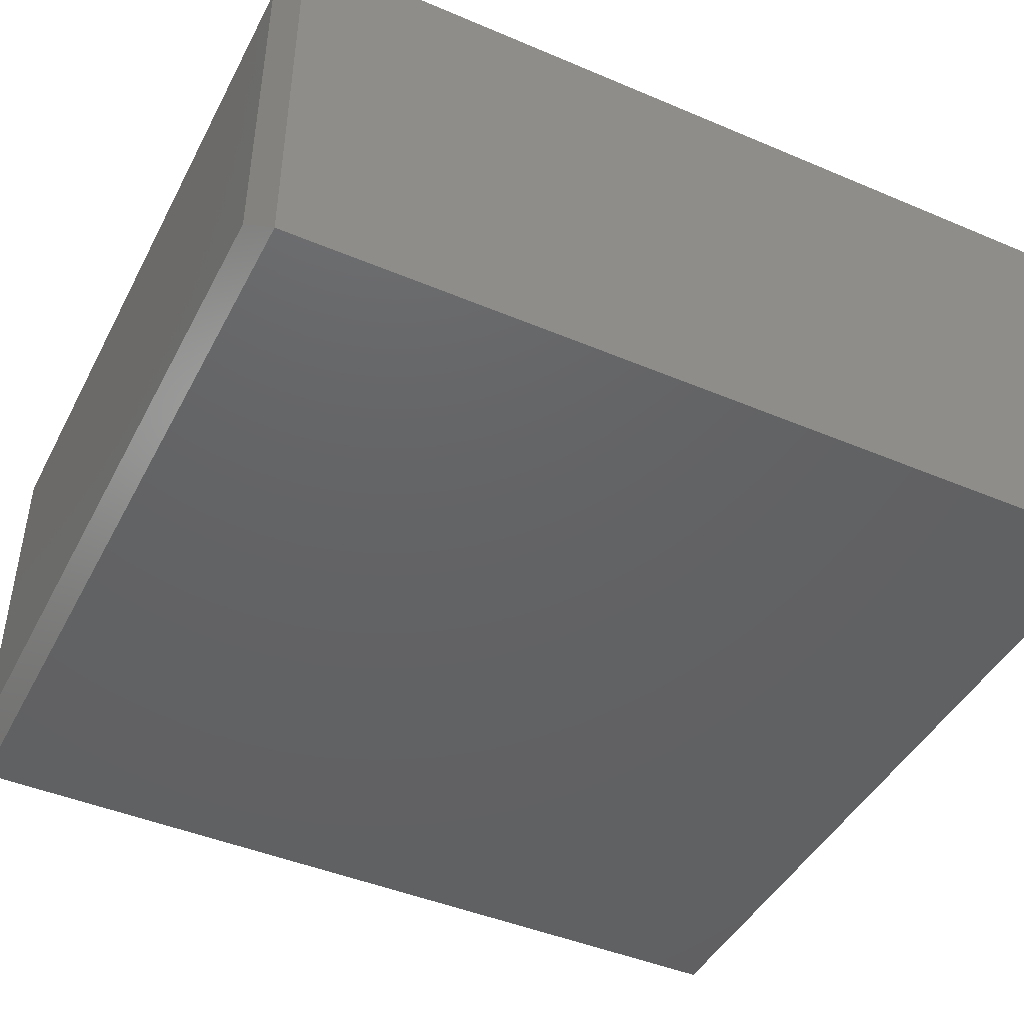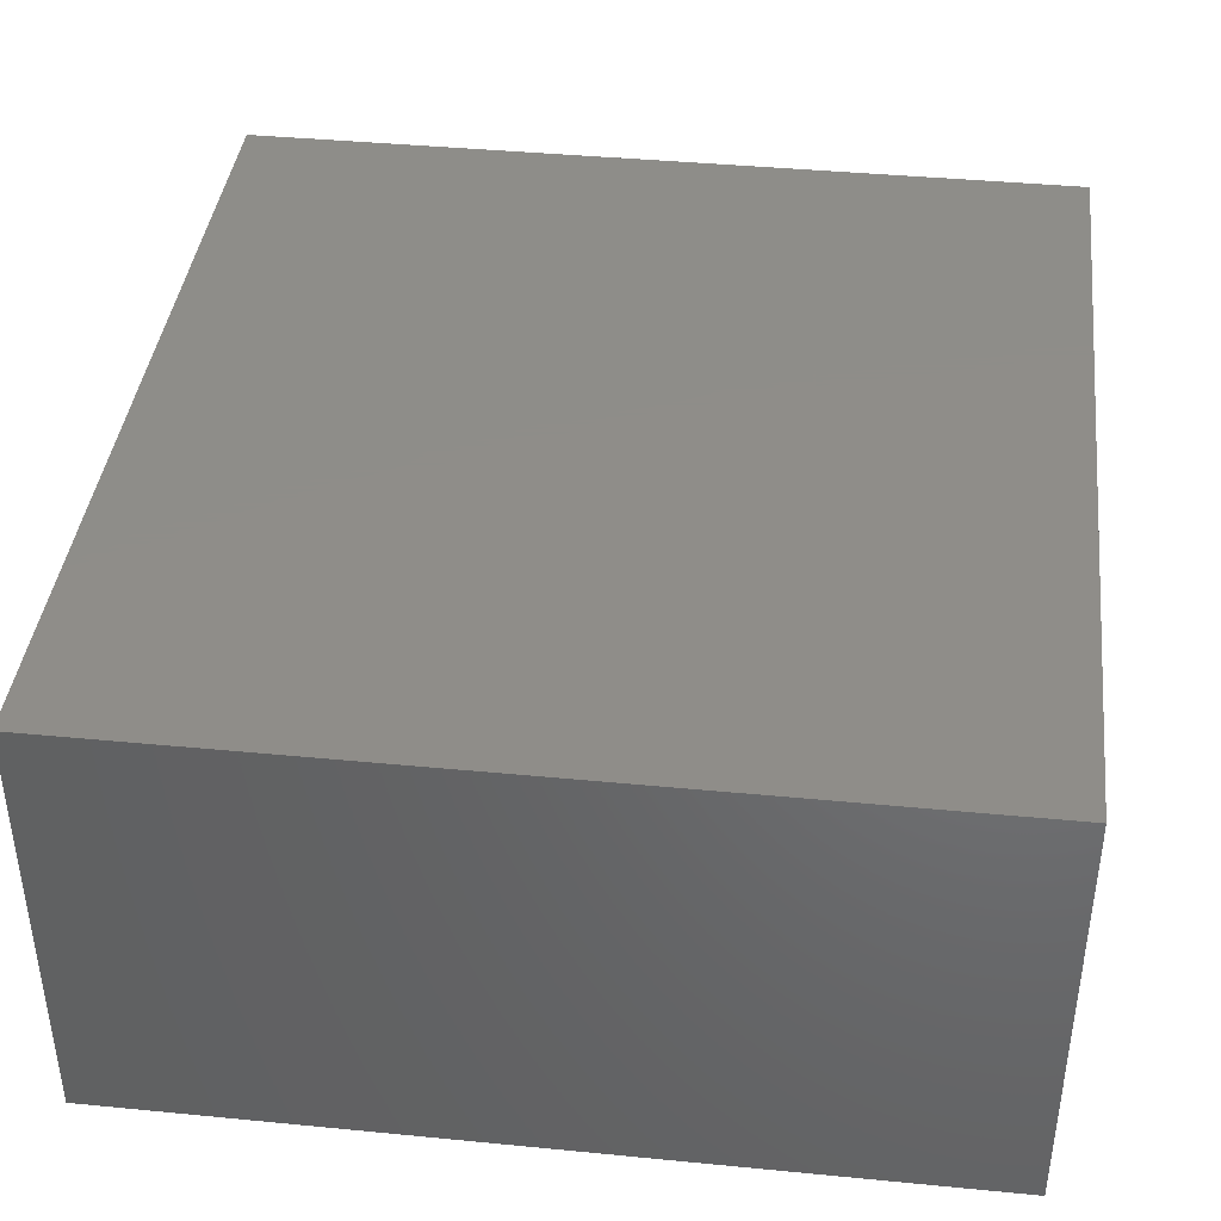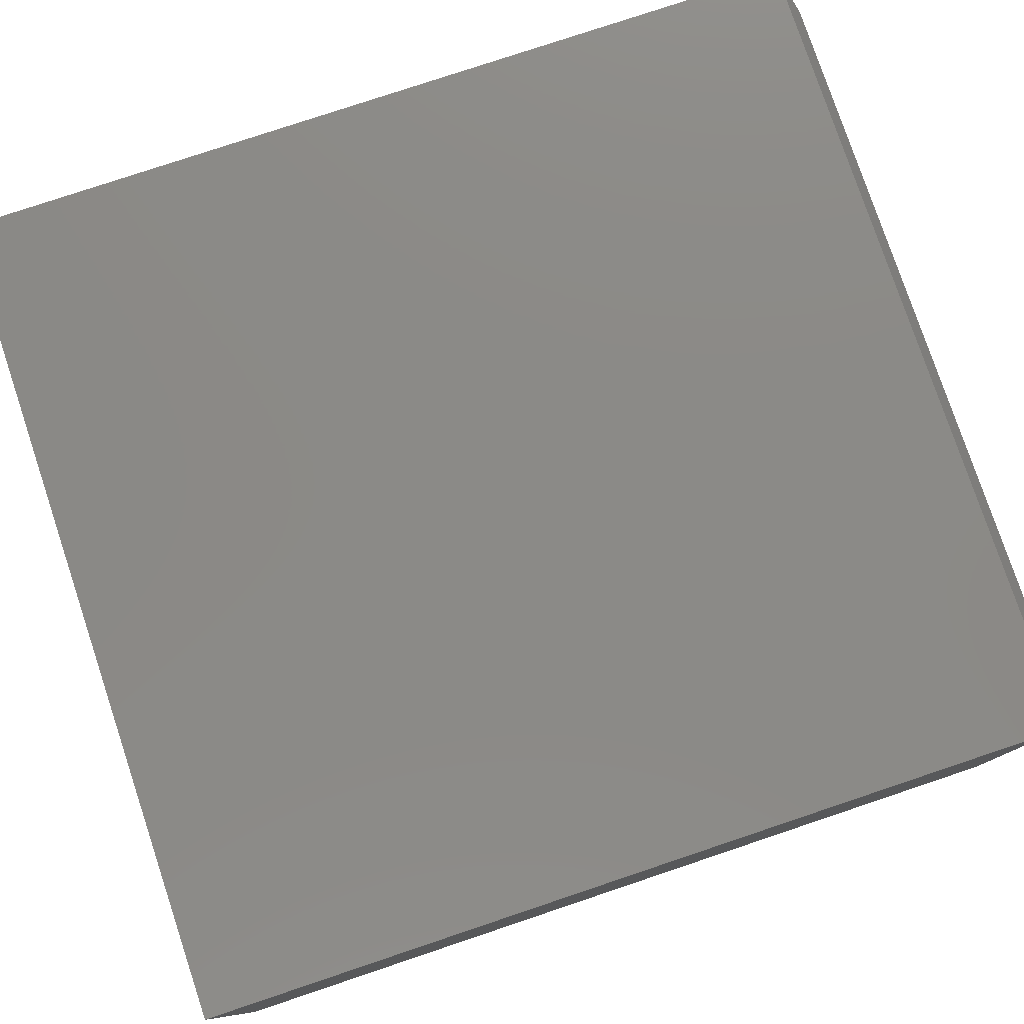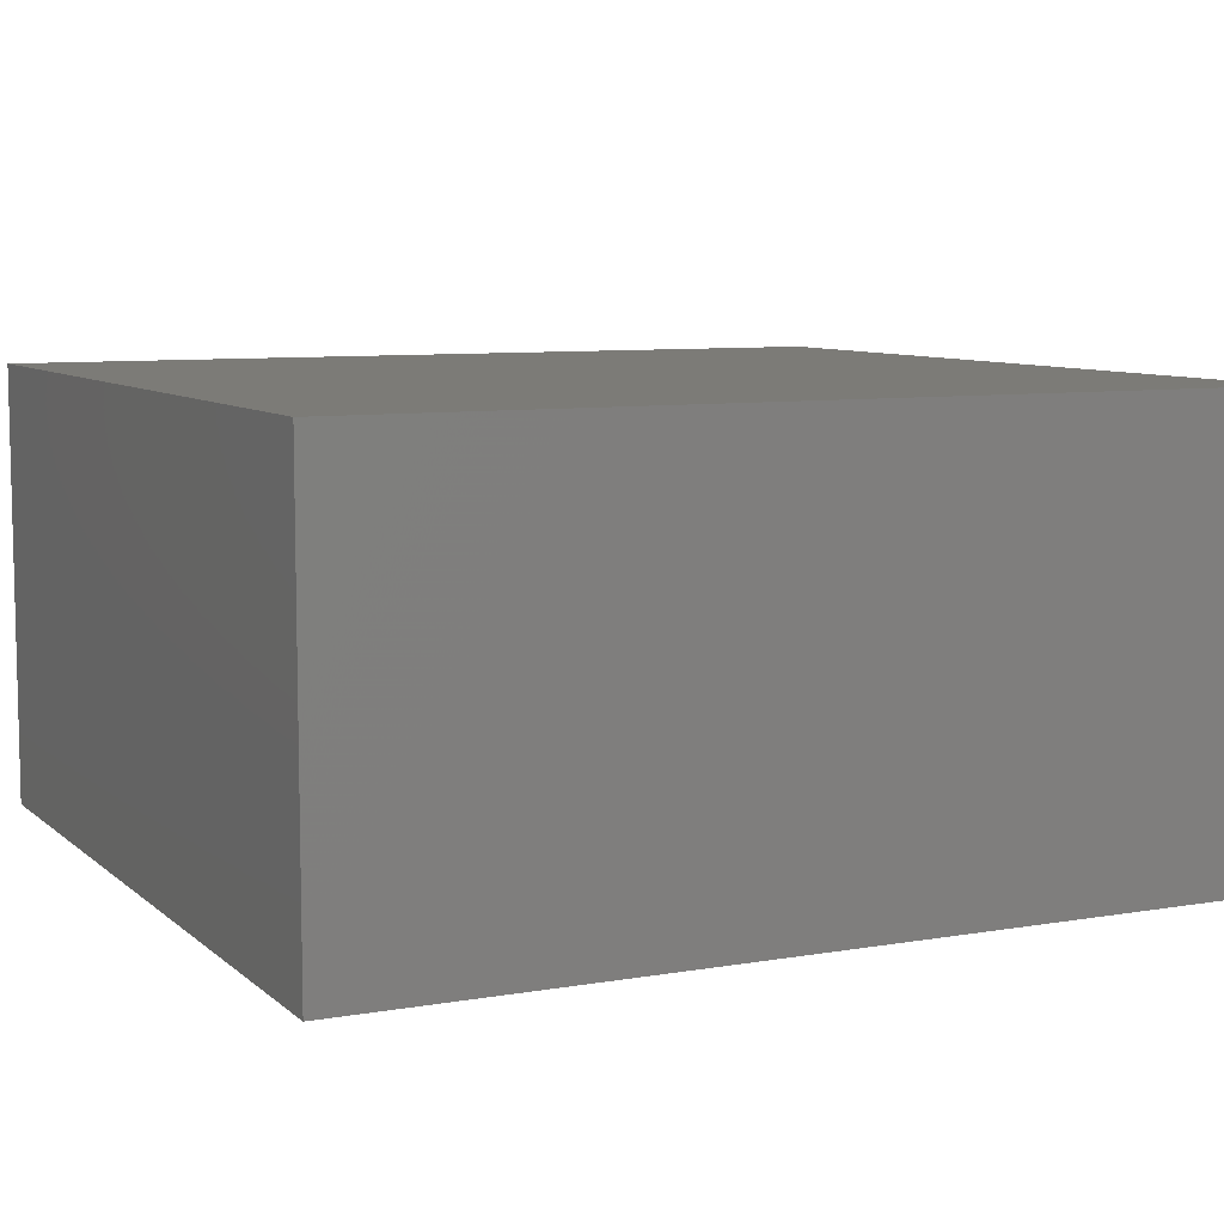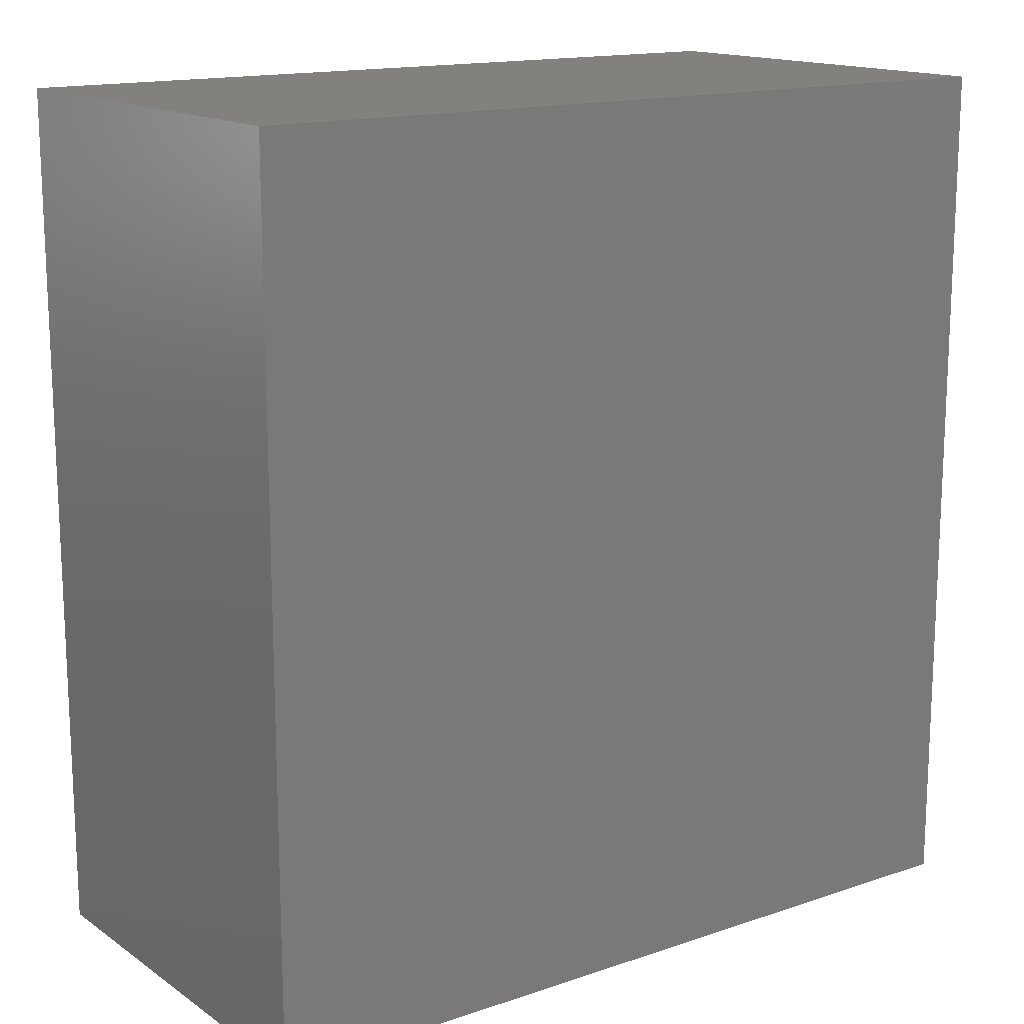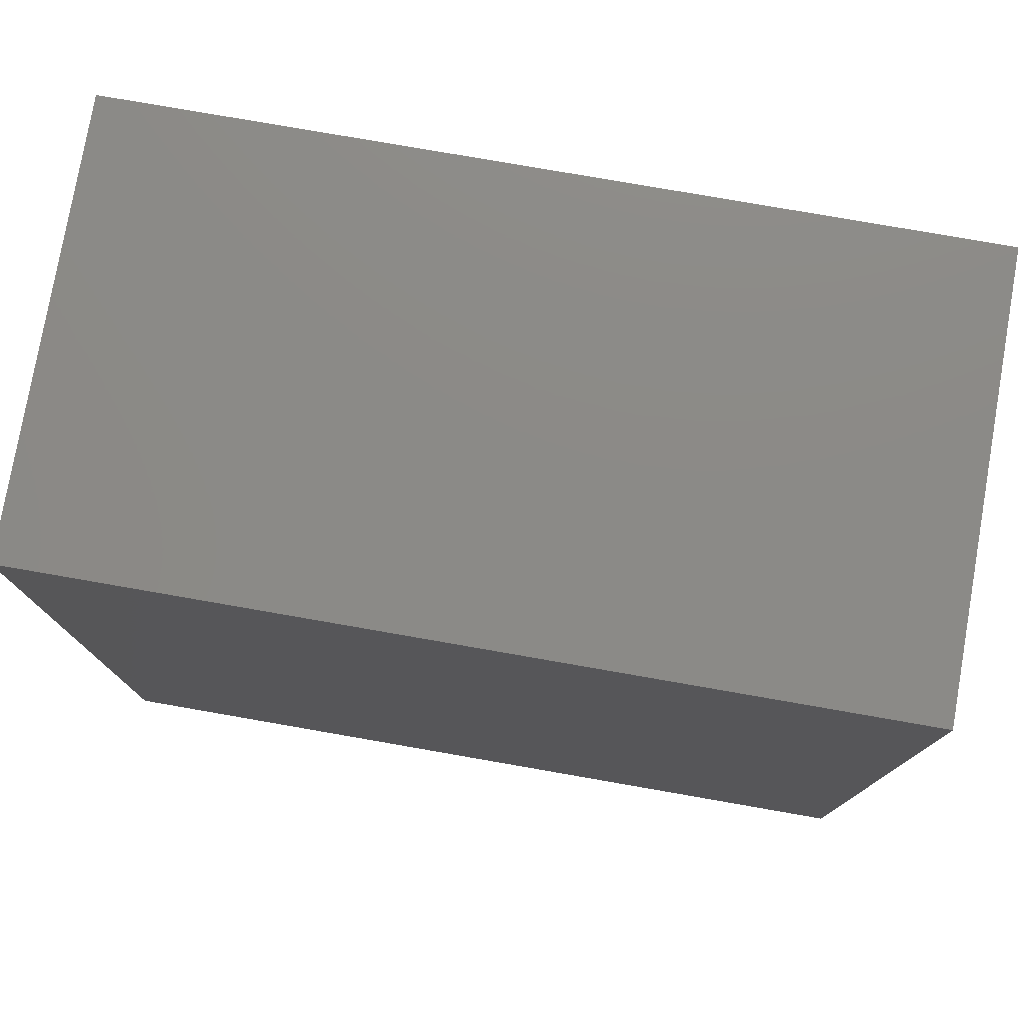
<metadata>
{"format":"stl","ext":"stl","renderer":"f3d","projection":"perspective","resolution":1024,"background":"white","views":[{"elev":-44.7,"azim":63.8,"up":"+Z"},{"elev":40.4,"azim":-173.2,"up":"+Z"},{"elev":78.7,"azim":-108.5,"up":"+Z"},{"elev":8.0,"azim":-115.8,"up":"+Z"},{"elev":15.2,"azim":144.3,"up":"+Y"},{"elev":77.8,"azim":-170.1,"up":"+Y"}]}
</metadata>
<code>
# stl→obj: 12 verts, 20 faces
v -0.166 -0.1953 -0.08495
v 0.166 -0.1953 -0.08495
v -0.166 -0.1953 0.07327
v 0.166 -0.1953 0.07327
v -0.1816 0.1953 0.0889
v -0.1816 0.1953 -0.1006
v -0.1816 -0.1875 0.0889
v -0.1816 -0.1875 -0.1006
v 0.1816 0.1953 0.0889
v 0.1816 -0.1875 0.0889
v 0.1816 0.1953 -0.1006
v 0.1816 -0.1875 -0.1006
f 1 2 3
f 3 2 4
f 5 6 7
f 7 6 8
f 9 5 10
f 10 5 7
f 11 9 12
f 12 9 10
f 6 11 8
f 8 11 12
f 10 7 4
f 4 7 3
f 12 10 2
f 2 10 4
f 8 12 1
f 1 12 2
f 7 8 3
f 3 8 1
f 6 5 11
f 11 5 9

</code>
